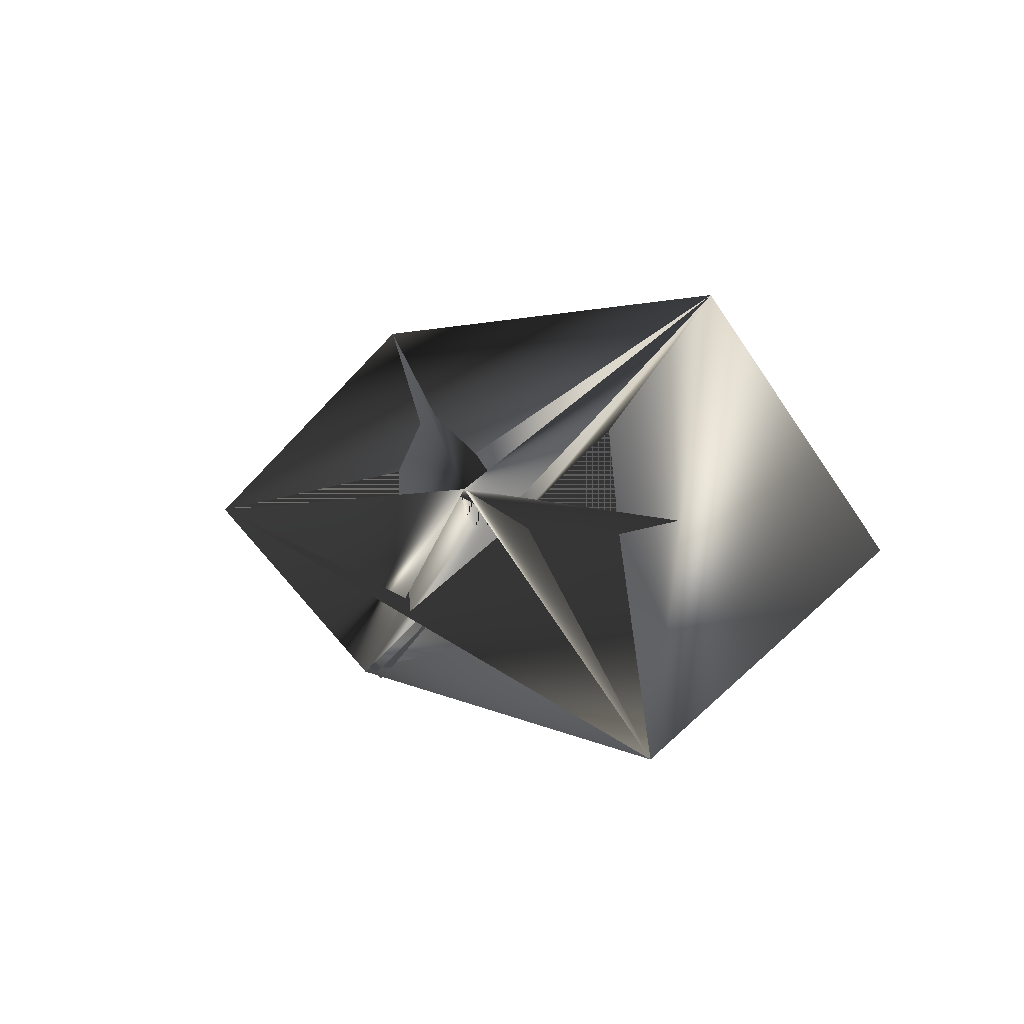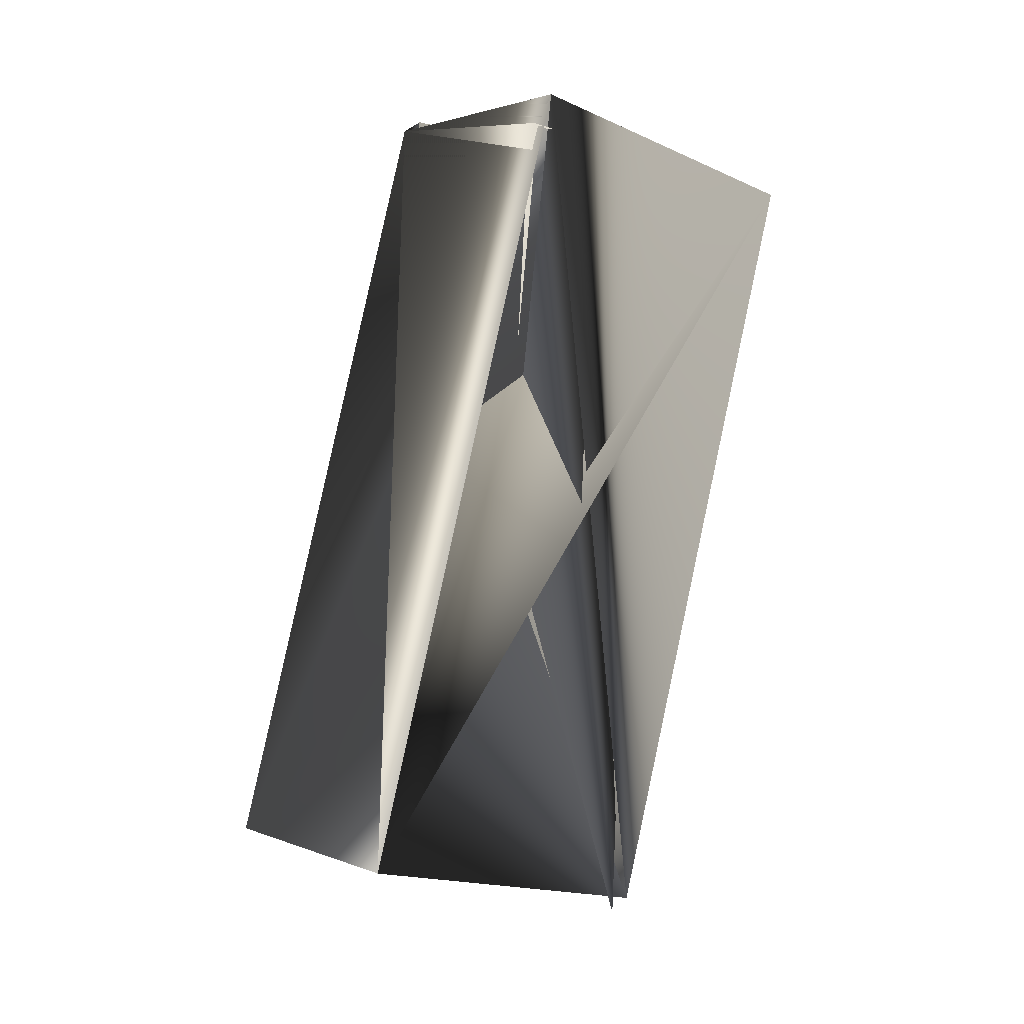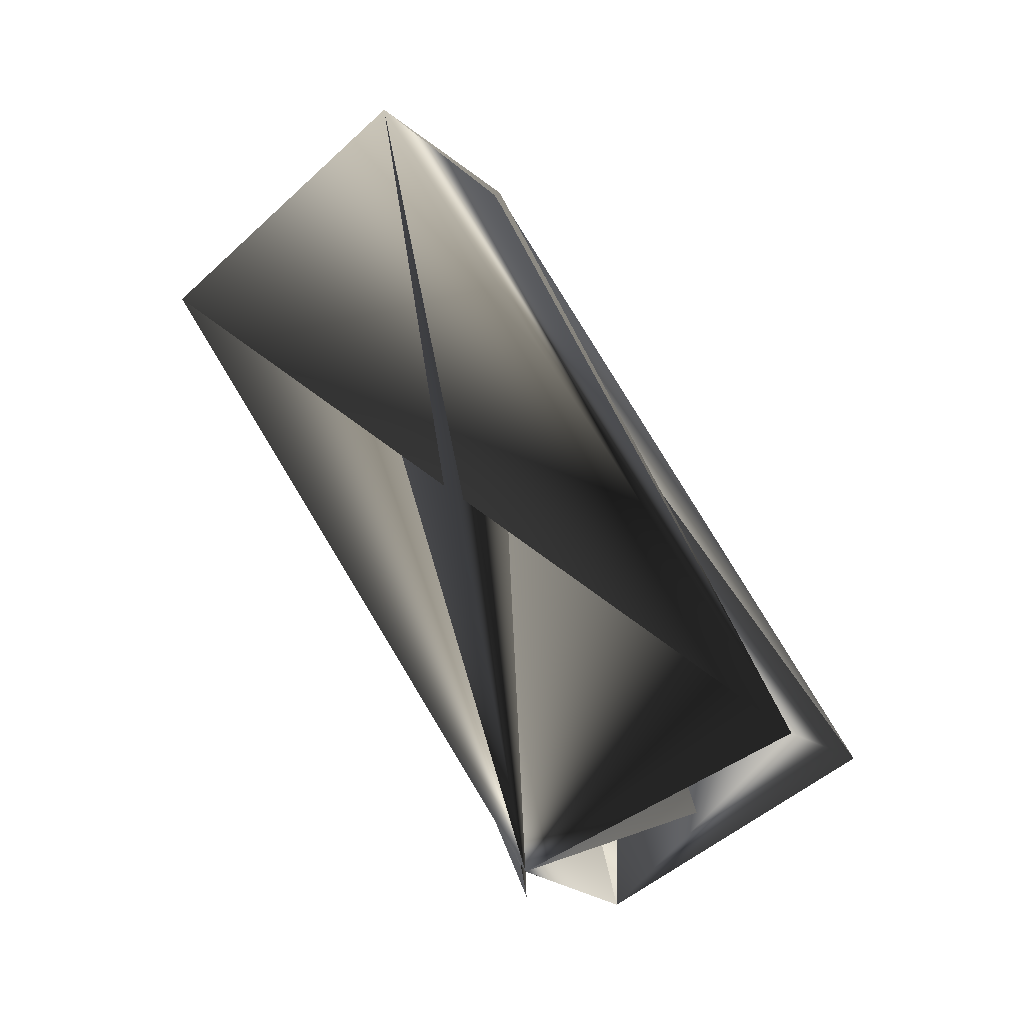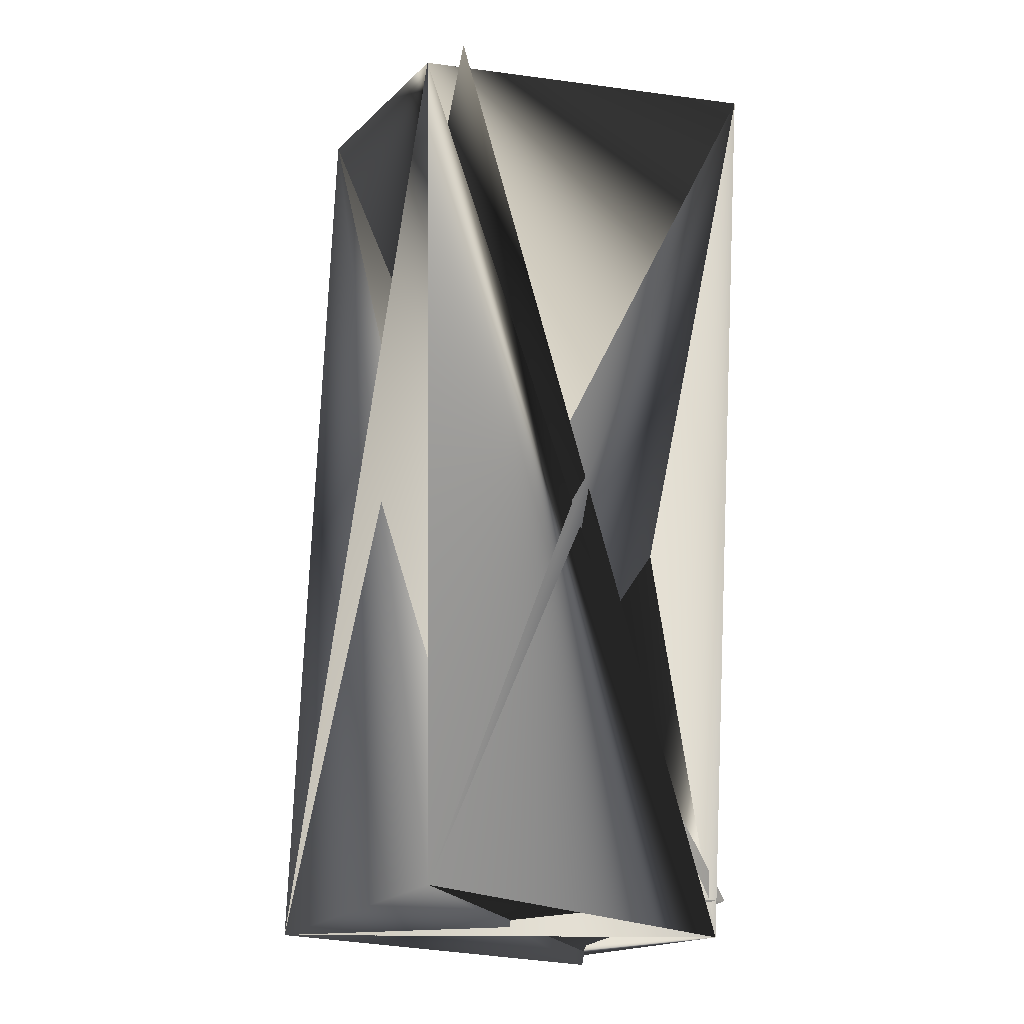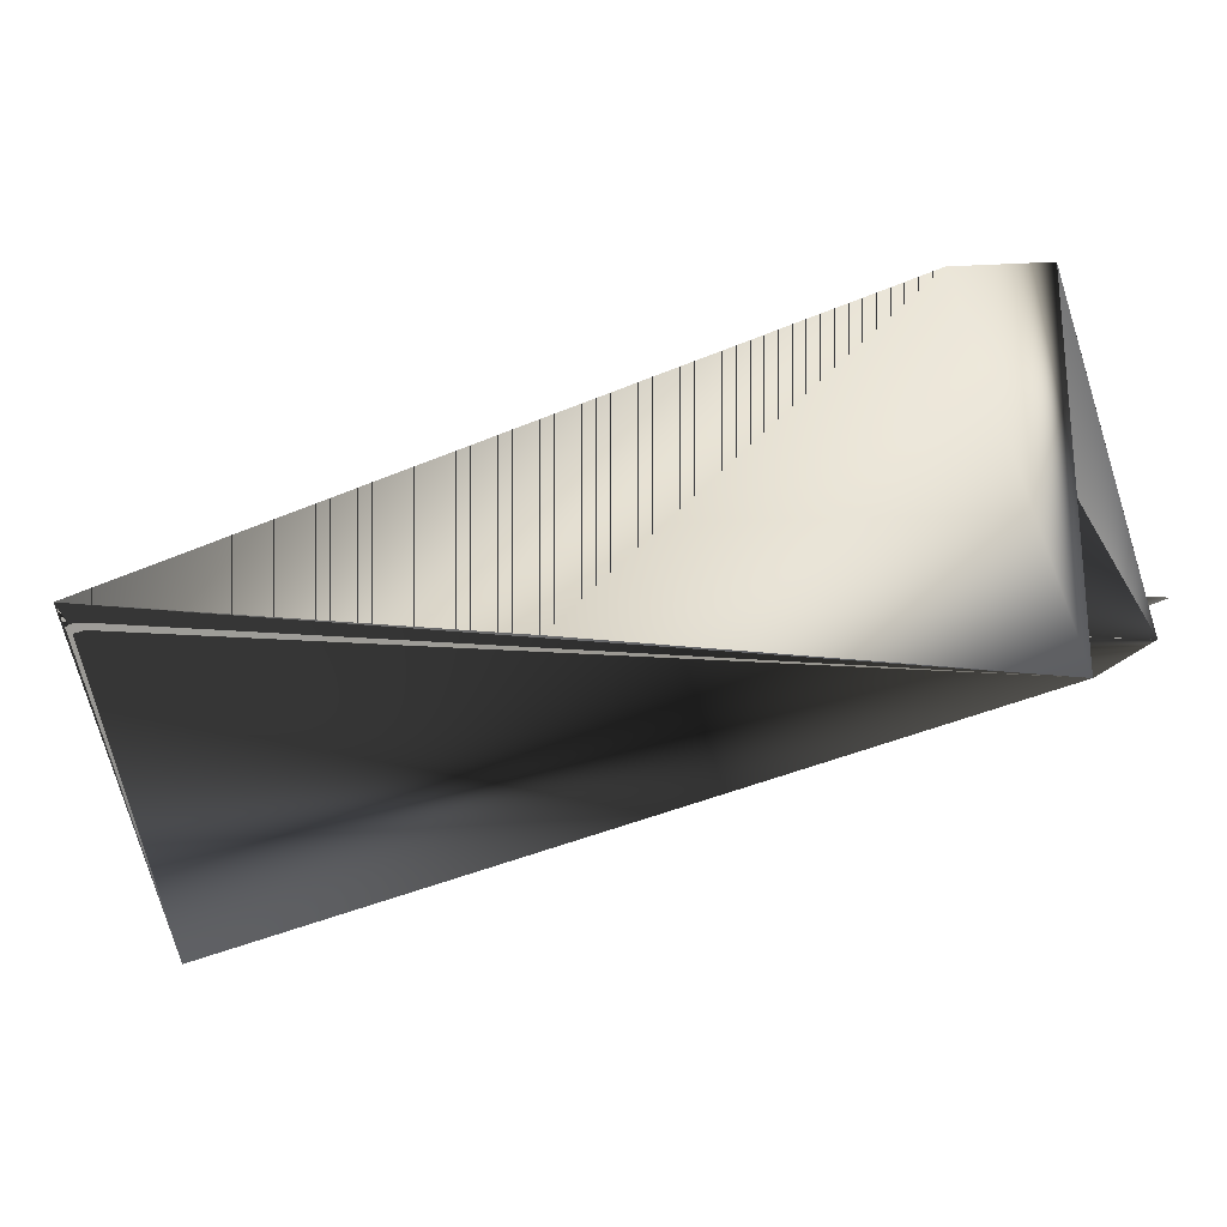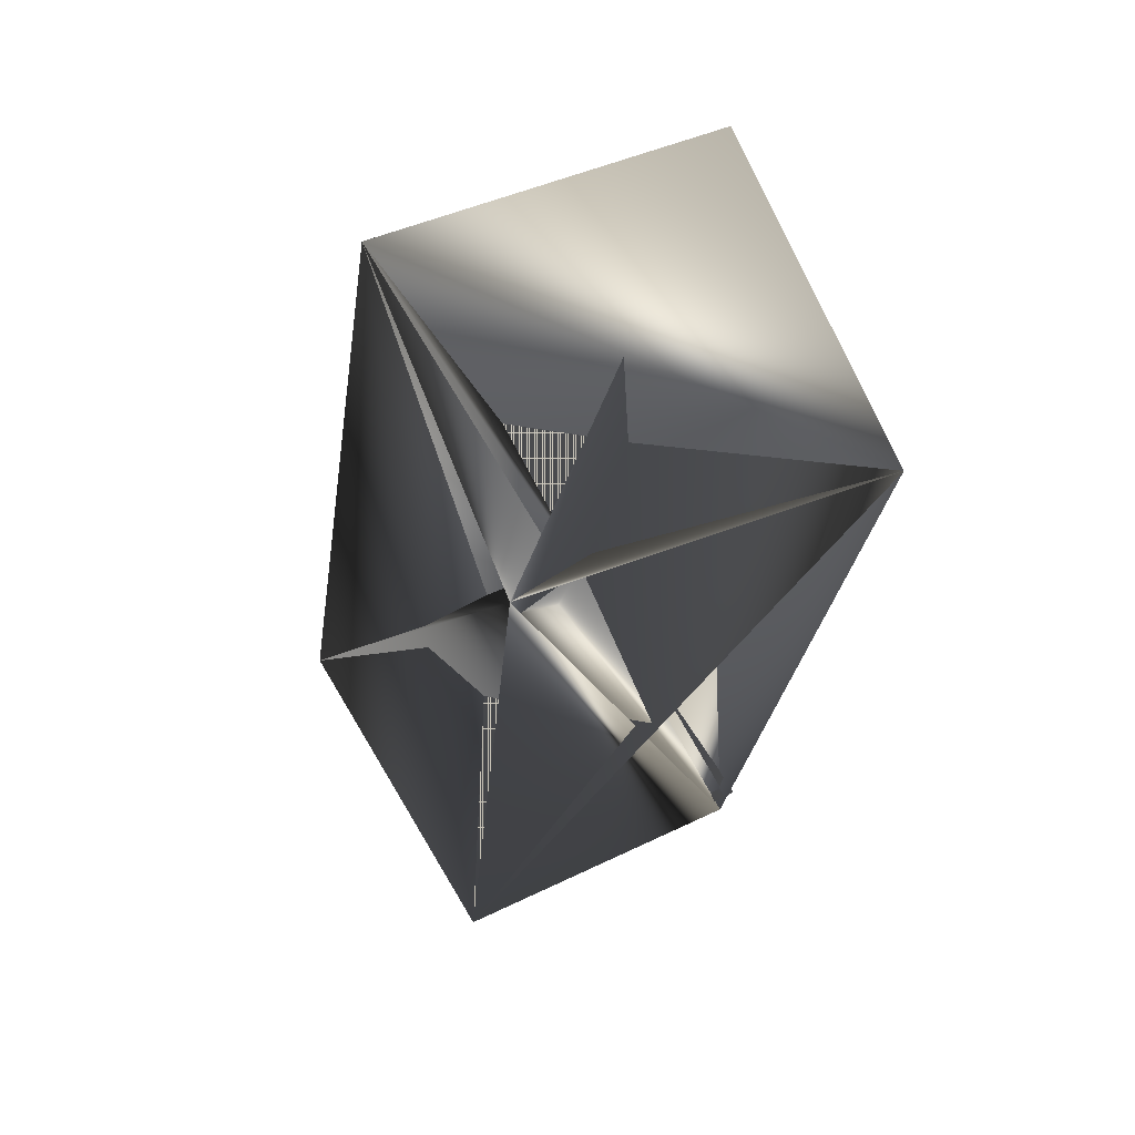
<metadata>
{"format":"obj","ext":"obj","renderer":"f3d","projection":"perspective","resolution":1024,"background":"white","views":[{"elev":-62.4,"azim":-72.6,"up":"+Y"},{"elev":-36.5,"azim":129.4,"up":"+Y"},{"elev":-4.7,"azim":-87.2,"up":"+Y"},{"elev":-75.7,"azim":-20.2,"up":"+Z"},{"elev":71.2,"azim":-116.7,"up":"+Z"},{"elev":6.5,"azim":-25.2,"up":"+Z"}]}
</metadata>
<code>
v 0.1736 0.3461 0.02303
v -0.008369 0.2011 0.1987
v 0.05935 0.4184 0.06329
v 0.1461 0.408 0.09943
v 0.1545 0.408 0.09943
v 0.08688 0.3565 -0.01311
v 0.01069 0.1567 0.1151
v 0.1736 0.3548 0.01577
v 0.08682 0.1907 0.2276
v 0.1545 0.408 0.09217
v 0.1059 0.1375 0.1439
v 0.01915 0.148 0.1151
f 1 2 3
f 1 4 5
f 1 6 5
f 1 5 4
f 1 5 2
f 1 3 6
f 6 7 8
f 6 2 5
f 6 4 7
f 6 8 9
f 6 9 3
f 6 5 4
f 6 3 2
f 9 8 5
f 9 6 7
f 9 5 3
f 9 5 6
f 9 3 8
f 9 7 5
f 10 2 3
f 10 4 3
f 10 11 4
f 10 6 11
f 10 3 6
f 10 3 2
f 10 6 9
f 10 9 5
f 10 9 6
f 10 5 9
f 3 8 7
f 3 9 8
f 3 5 9
f 3 7 5
f 7 4 11
f 12 8 3
f 12 5 3
f 12 5 8
f 12 3 5
f 12 3 5
f 2 4 11
f 2 11 9
f 2 9 3
f 2 5 7
f 2 3 5
f 2 7 4
f 4 8 11
f 4 5 8
f 4 6 3
f 4 7 6
f 8 5 11
f 11 6 9
f 11 5 7
f 6 3 9
f 9 5 3

</code>
